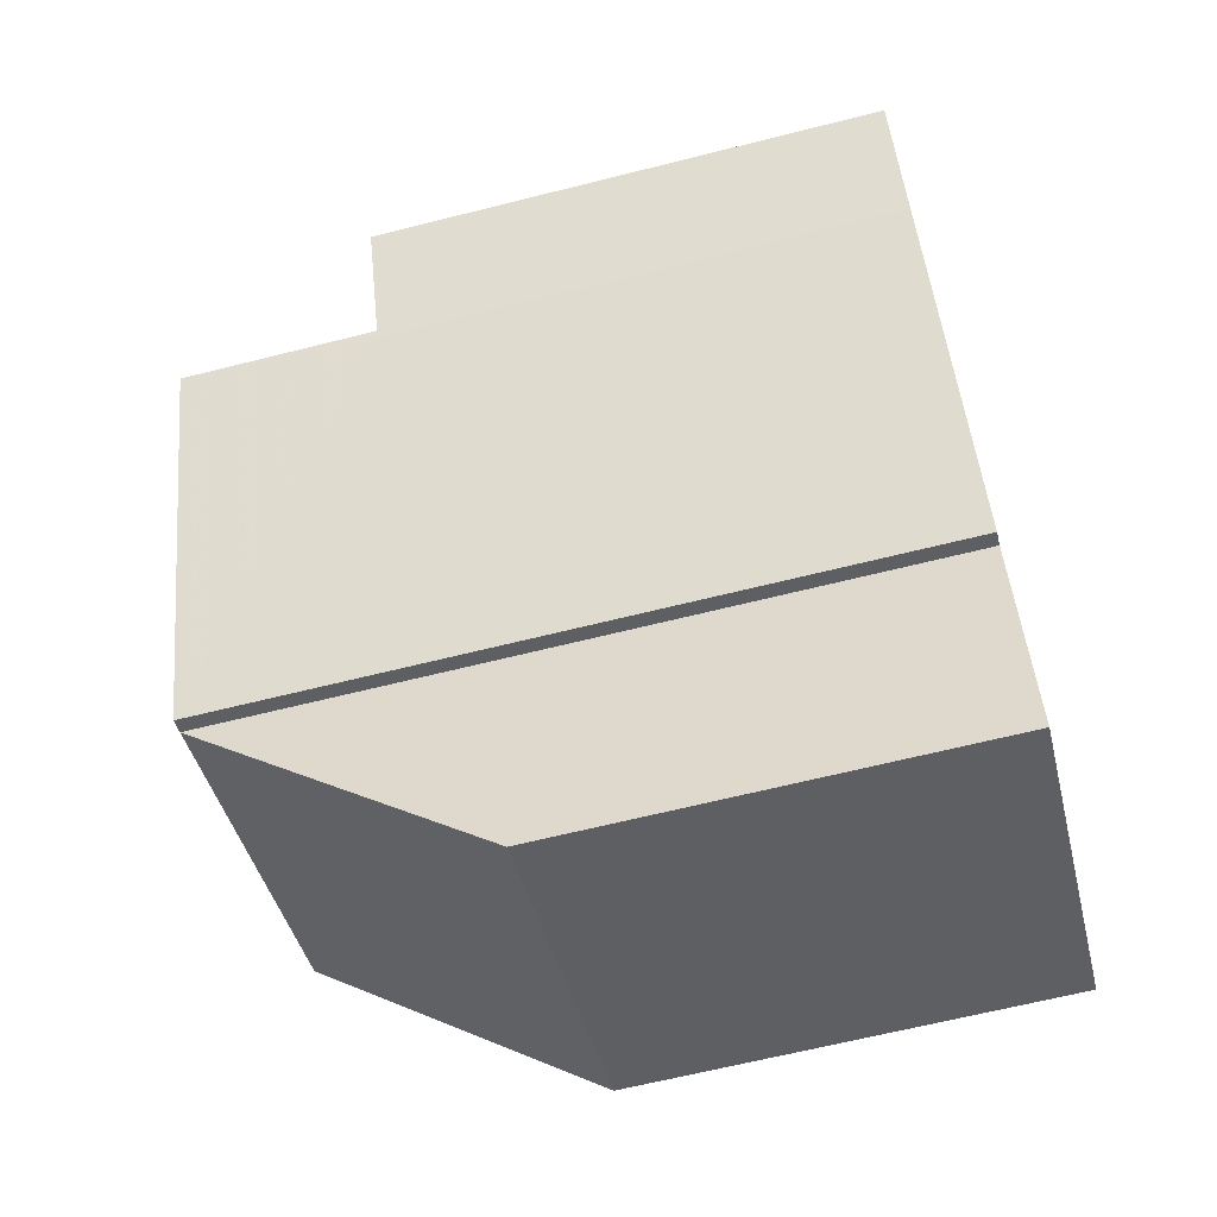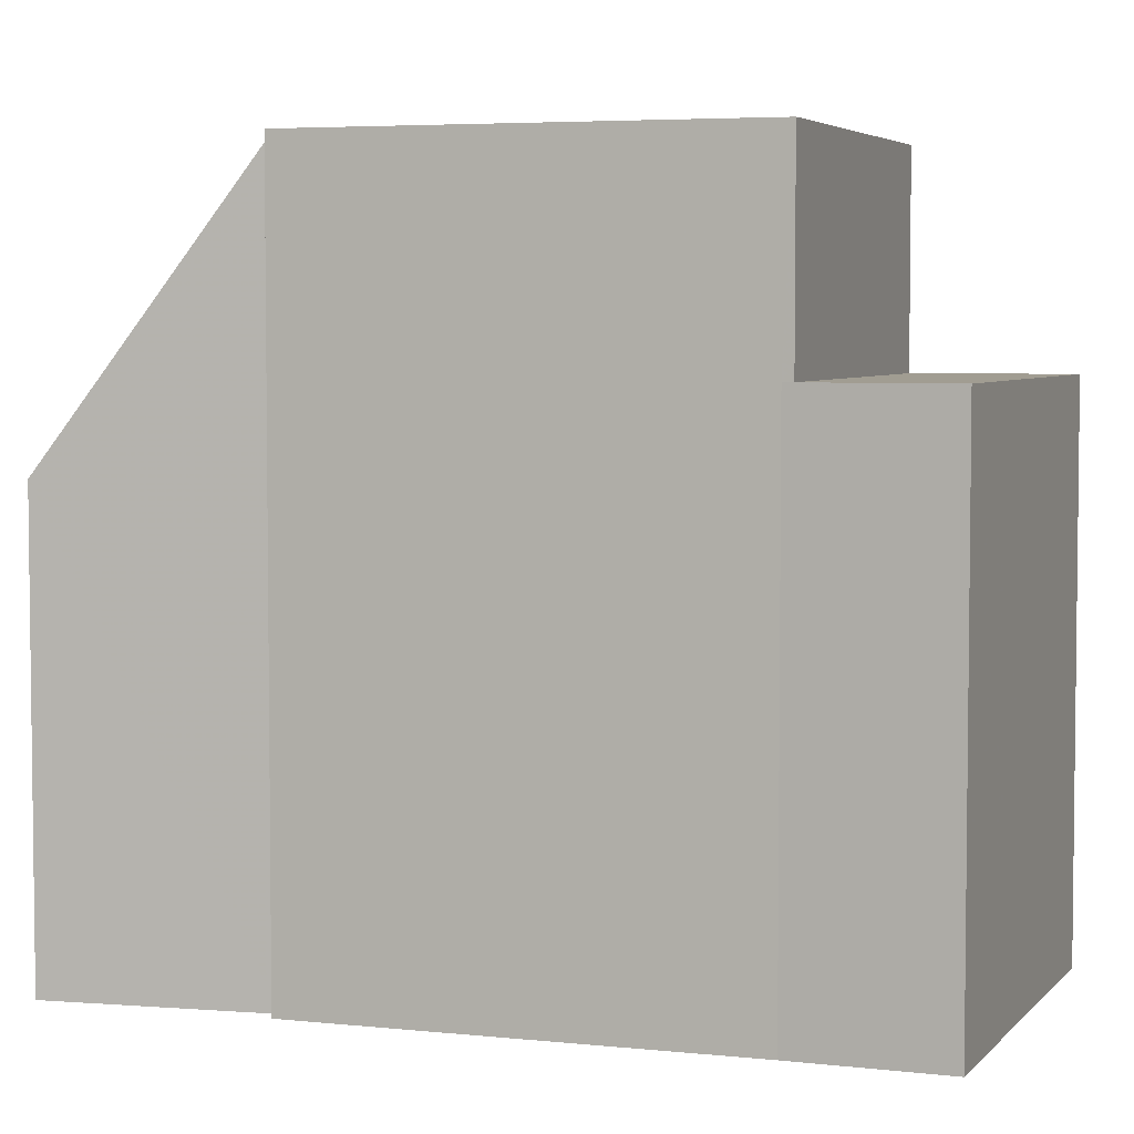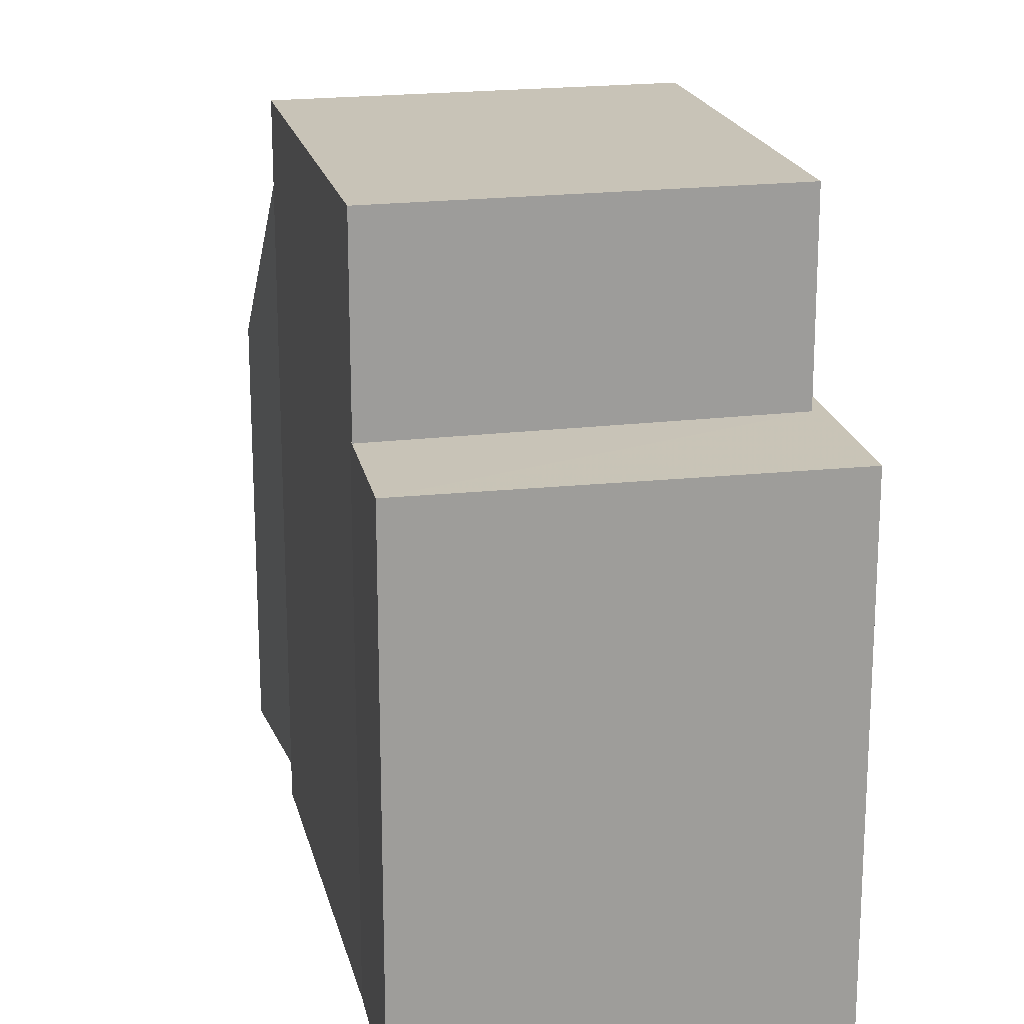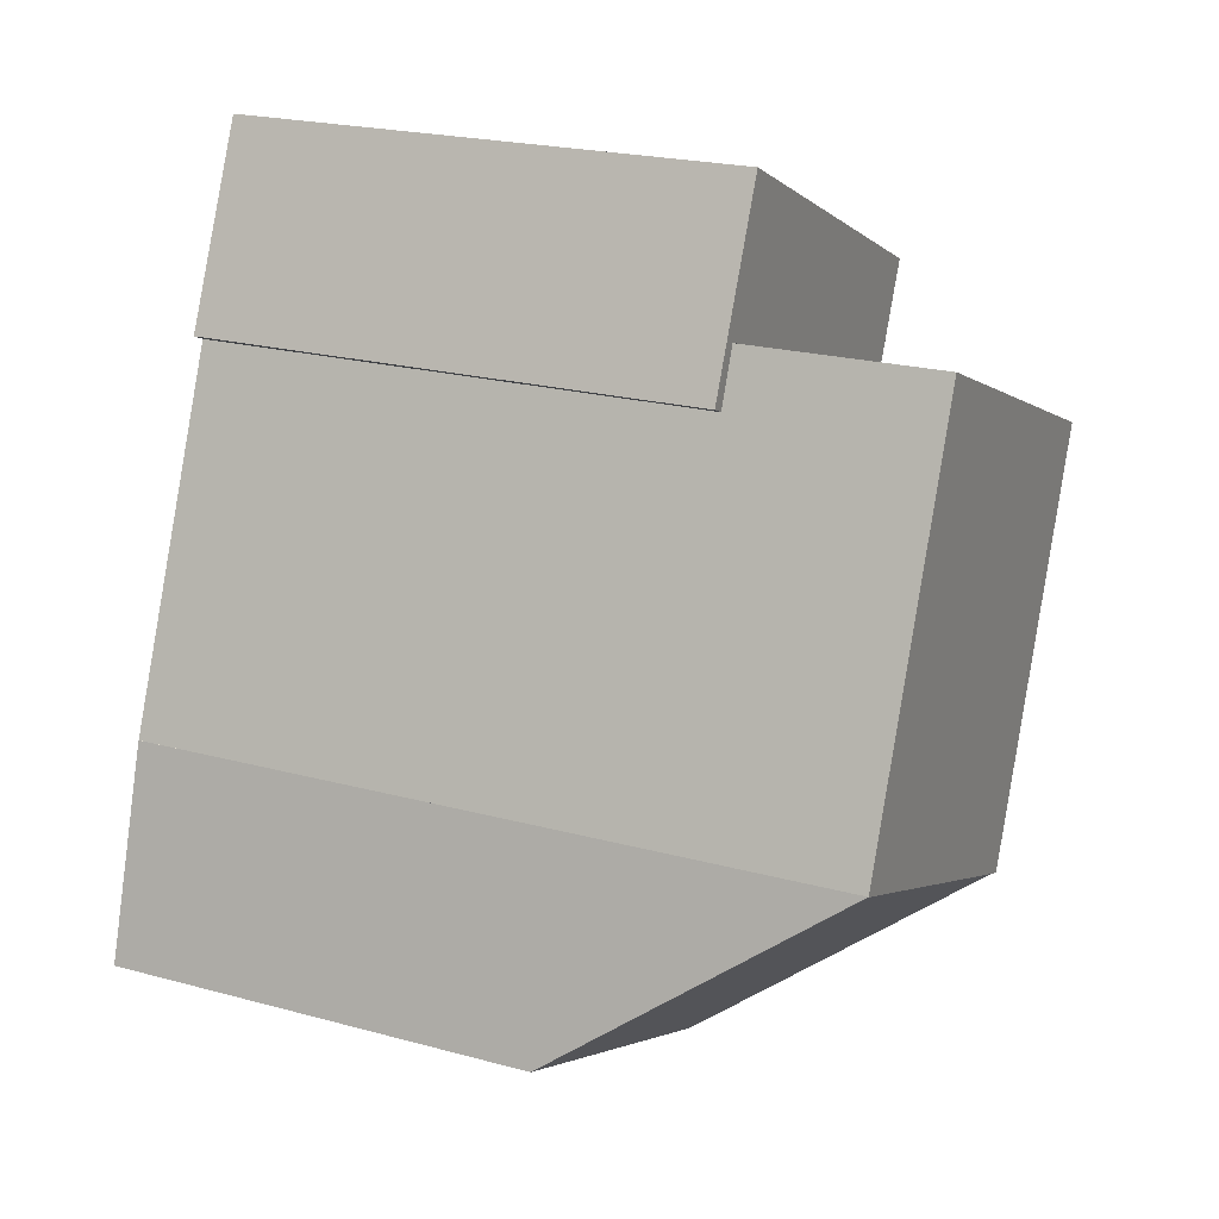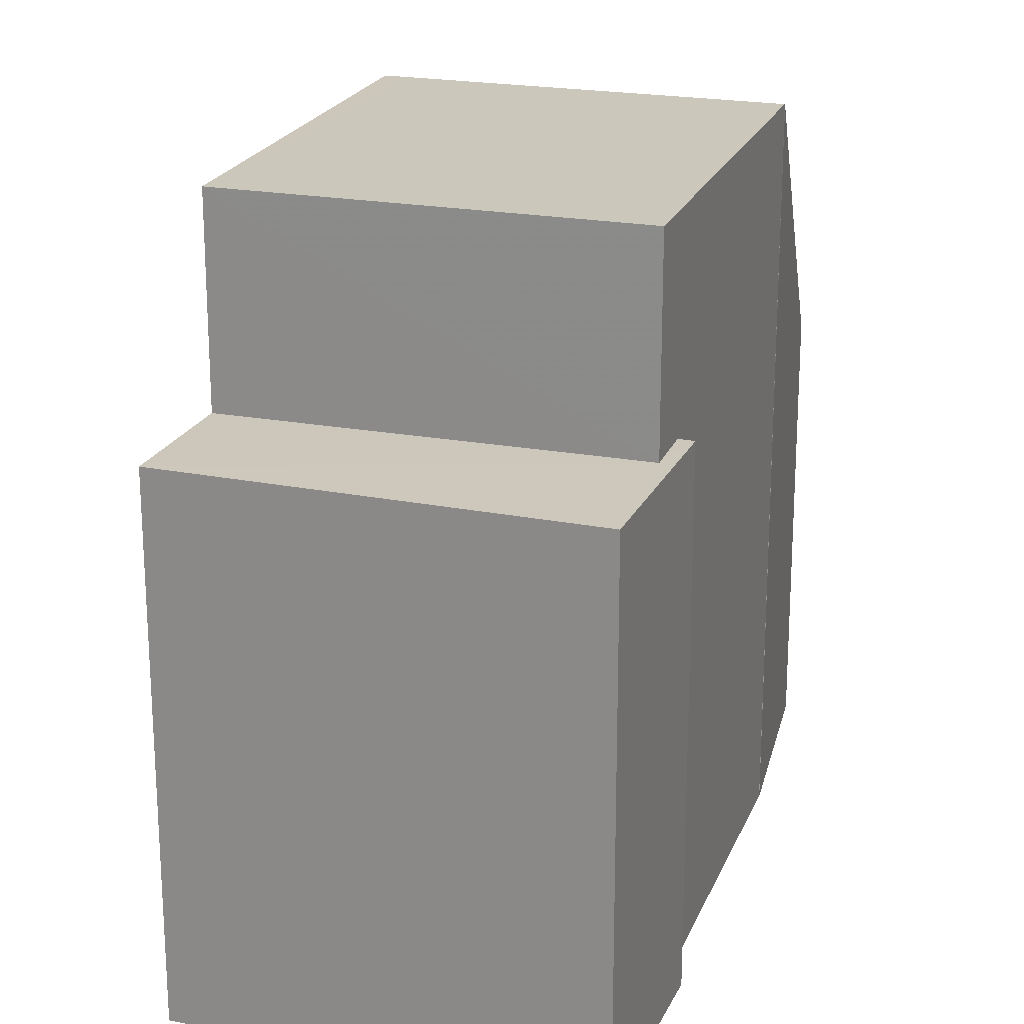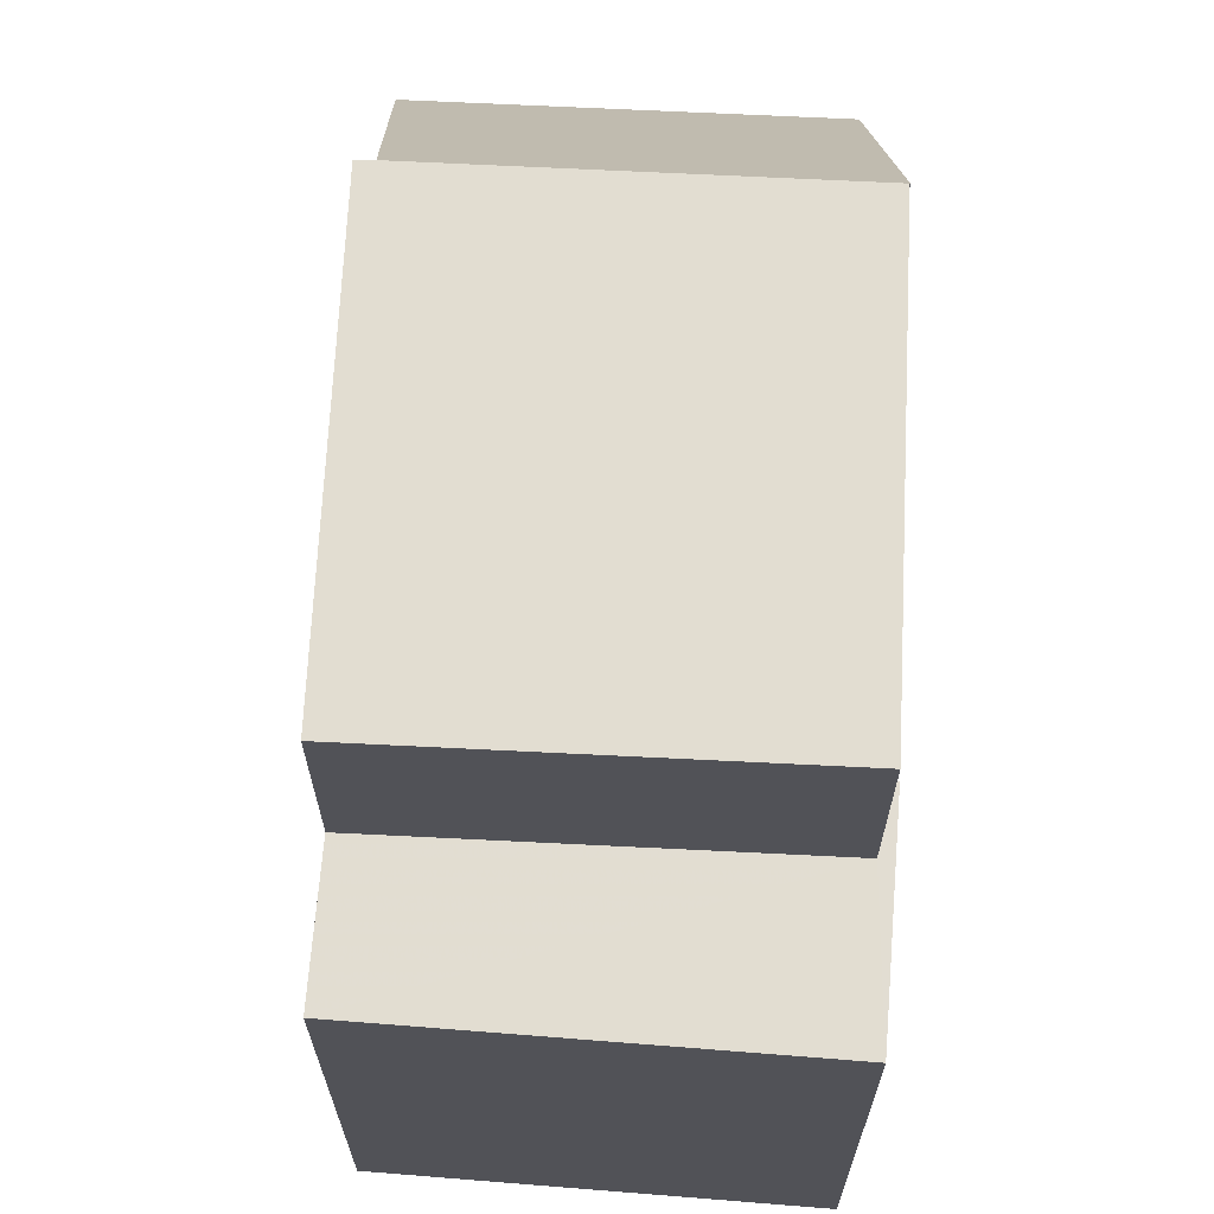
<metadata>
{"format":"obj","ext":"obj","renderer":"f3d","projection":"perspective","resolution":1024,"background":"white","views":[{"elev":-64.3,"azim":104.3,"up":"+Y"},{"elev":4.7,"azim":86.8,"up":"+Z"},{"elev":19.8,"azim":145.1,"up":"+Z"},{"elev":21.9,"azim":-64.6,"up":"+Y"},{"elev":21.7,"azim":175.6,"up":"+Z"},{"elev":68.4,"azim":160.6,"up":"+Z"}]}
</metadata>
<code>
v -7031 -3.71e+04 7.925
v -7035 -3.709e+04 2.484
v -7031 -3.71e+04 2.483
v -7035 -3.709e+04 7.934
v -7034 -3.709e+04 11.45
v -7034 -3.709e+04 2.485
v -7034 -3.709e+04 11.45
v -7034 -3.709e+04 2.485
v -7030 -3.709e+04 2.483
v -7030 -3.709e+04 11.45
v -7027 -3.709e+04 8.974
v -7027 -3.709e+04 11.45
v -7028 -3.709e+04 8.974
v -7028 -3.709e+04 2.483
v -7030 -3.709e+04 2.483
v -7030 -3.709e+04 11.45
v -7032 -3.709e+04 11.45
v -7032 -3.709e+04 8.976
v -7032 -3.709e+04 8.976
v -7032 -3.709e+04 2.485
v -7027 -3.709e+04 2.483
v -7027 -3.709e+04 8.974
v -7033 -3.709e+04 8.976
v -7033 -3.709e+04 2.485
v -7031 -3.709e+04 8.976
v -7031 -3.709e+04 2.485
f 21 14 26
f 24 26 20
f 3 2 9
f 2 6 8
f 14 15 9
f 8 20 9
f 26 14 20
f 2 8 9
f 20 14 9
f 1 2 3
f 1 4 2
f 4 5 6
f 2 4 6
f 7 6 5
f 7 8 6
f 1 3 9
f 10 1 9
f 11 12 13
f 14 13 15
f 15 13 16
f 13 12 16
f 9 15 16
f 10 9 16
f 17 18 7
f 7 18 8
f 17 19 18
f 8 18 20
f 19 17 12
f 11 19 12
f 21 22 13
f 14 21 13
f 18 23 24
f 20 18 24
f 23 25 26
f 24 23 26
f 22 21 26
f 25 22 26
f 10 4 1
f 5 4 7
f 4 10 7
f 10 12 17
f 17 7 10
f 16 12 10
f 23 18 19
f 23 19 25
f 19 22 25
f 11 13 22
f 19 11 22

</code>
